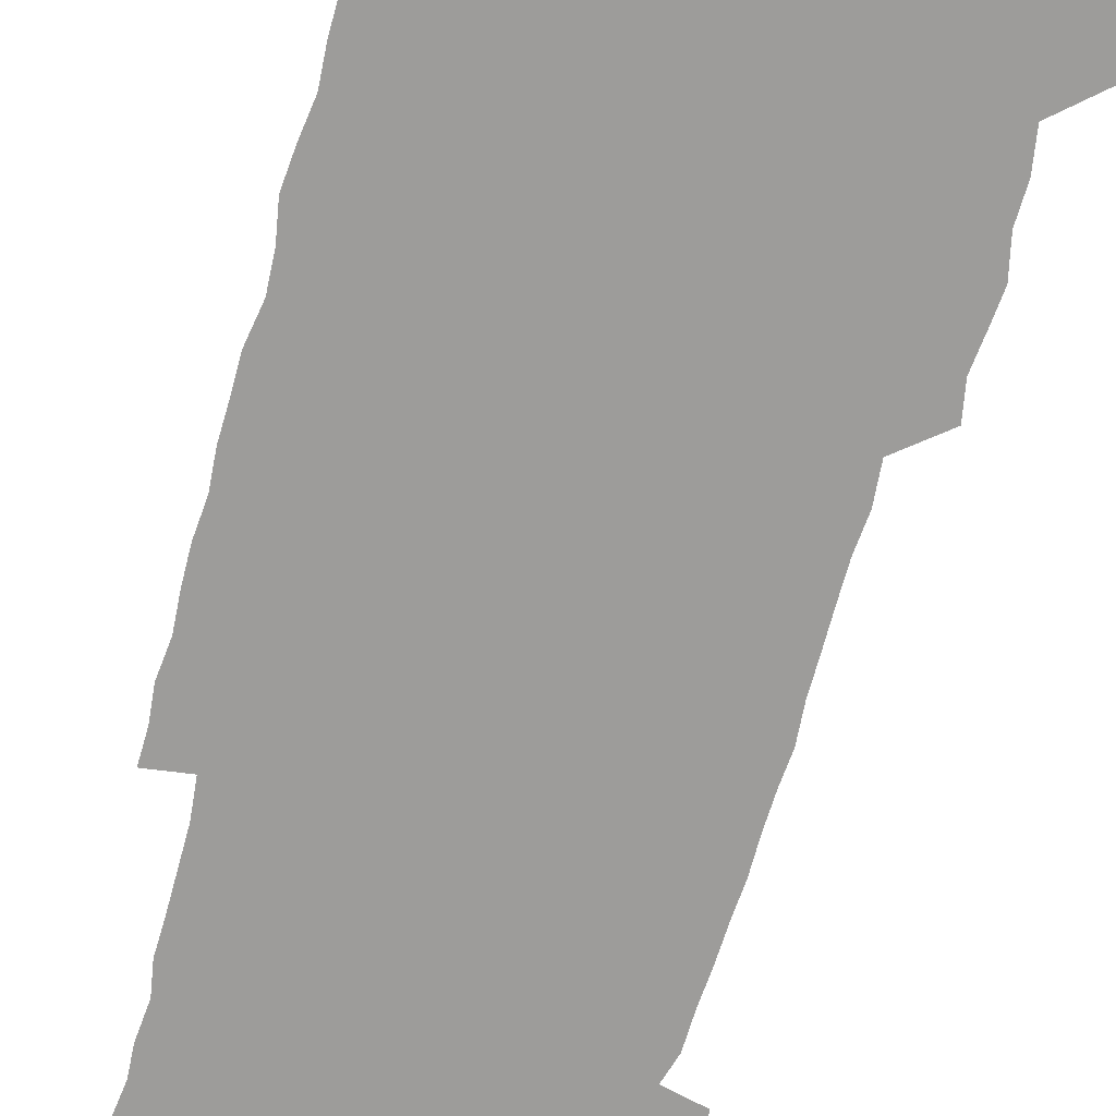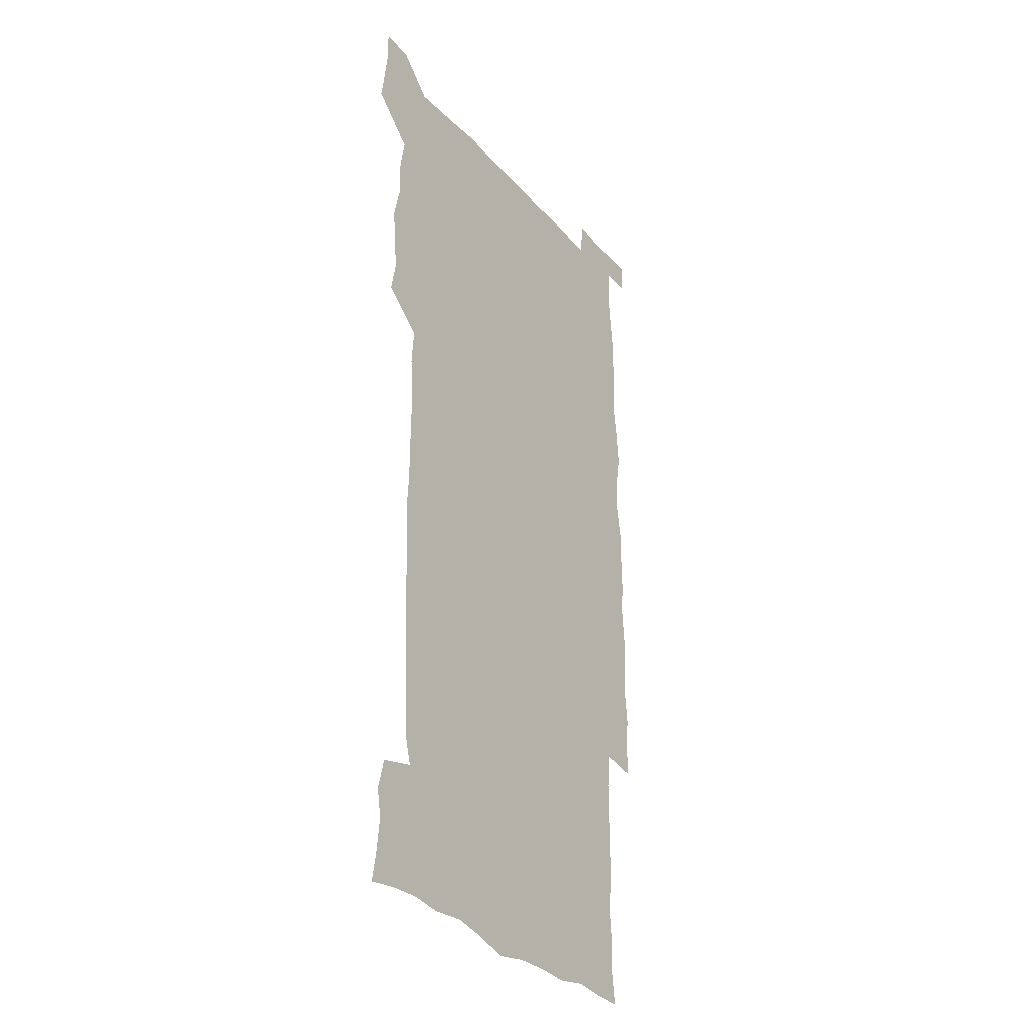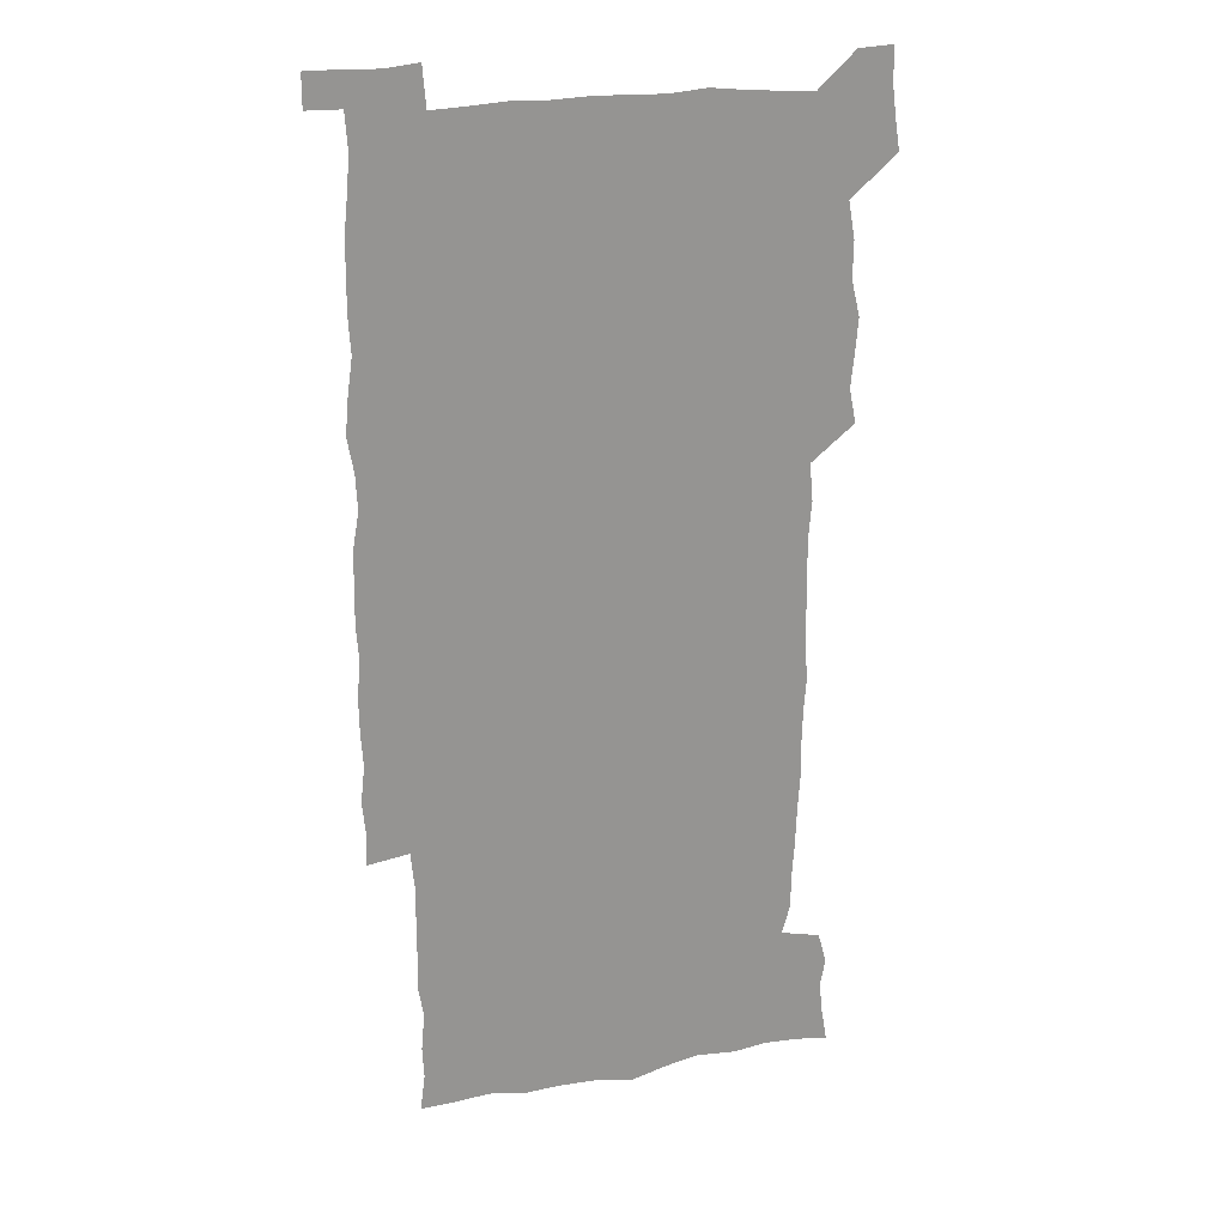
<metadata>
{"format":"obj","ext":"obj","renderer":"f3d","projection":"perspective","resolution":1024,"background":"white","views":[{"elev":-70.1,"azim":164.6,"up":"+Z"},{"elev":-30.9,"azim":-56.7,"up":"+Y"},{"elev":22.5,"azim":163.1,"up":"+Y"}]}
</metadata>
<code>
v 446.2 559 0
v 448.2 572.4 0
v 449.9 586 0
v 449.8 600 0
v 462 163.9 0
v 464.4 177.7 0
v 465.9 191.8 0
v 463.7 203.7 0
v 467.3 217.1 0
v 459.8 450.8 0
v 462.7 465.5 0
v 461.2 479.9 0
v 460 494.4 0
v 463.6 510.1 0
v 463.3 525.6 0
v 466 541.5 0
v 465.2 556.6 0
v 466 570.7 0
v 465.9 584.8 0
v 464.9 599.2 0
v 476.4 166 0
v 480.5 180.6 0
v 483.9 195.1 0
v 481.2 206.6 0
v 484.7 221.3 0
v 481.2 233.6 0
v 480.9 249.5 0
v 479.8 265 0
v 479.3 280.9 0
v 478.3 296.2 0
v 478.4 311.7 0
v 478 326.8 0
v 476.9 341.4 0
v 478.1 356.8 0
v 478.2 372.2 0
v 478.4 387.9 0
v 478.4 403.8 0
v 477.1 419.6 0
v 478.5 435.7 0
v 477.9 450.8 0
v 480 465.9 0
v 477.9 480.7 0
v 480.5 495.8 0
v 481 510.6 0
v 479.9 525.5 0
v 482.7 540.3 0
v 481.5 555.5 0
v 481 570.1 0
v 481.1 583.9 0
v 491.1 166.6 0
v 495 181.6 0
v 495.6 194.7 0
v 496.9 208.9 0
v 499 224.8 0
v 496.2 237.7 0
v 498.3 254.4 0
v 497.4 269.2 0
v 497.8 285 0
v 497.7 300 0
v 496.7 314.7 0
v 496.2 329.6 0
v 496.2 344.7 0
v 495.7 359.5 0
v 496.6 375.2 0
v 496.7 390.4 0
v 496 405.4 0
v 496.2 420.7 0
v 496 435.9 0
v 495.4 451 0
v 496.5 466.1 0
v 497.1 481.1 0
v 496.6 495.9 0
v 497.7 510.6 0
v 497.4 525.4 0
v 497.8 540 0
v 498.6 554.1 0
v 496.6 569.6 0
v 495.1 584.9 0
v 504.9 164.8 0
v 509 180.8 0
v 509.5 194.7 0
v 514.9 214.2 0
v 514.7 227.9 0
v 513.9 242 0
v 513.2 256.2 0
v 513.1 271.4 0
v 514.1 287.2 0
v 512.4 301.1 0
v 512 315.9 0
v 512.4 331.3 0
v 510.9 345.6 0
v 511.6 360.8 0
v 513.4 377 0
v 512.8 391.4 0
v 512.3 406.2 0
v 511.6 421 0
v 512.4 436.3 0
v 512.7 451.4 0
v 512.6 466.3 0
v 513 481.1 0
v 512.6 495.9 0
v 512.4 510.7 0
v 512.6 525.3 0
v 512.6 539.8 0
v 512.8 554.2 0
v 511.9 569.1 0
v 509.5 586 0
v 522.3 166.1 0
v 524.4 181.4 0
v 527.3 199 0
v 528.9 215.2 0
v 528.2 228.1 0
v 529.9 244.5 0
v 528 257.5 0
v 528.2 272.6 0
v 528.1 287.5 0
v 527.7 302.1 0
v 526.6 316.4 0
v 528 332.8 0
v 528 347.5 0
v 526.9 361.8 0
v 527.2 376.8 0
v 527.8 391.9 0
v 527.5 406.5 0
v 527.6 421.3 0
v 526.4 436.2 0
v 527.5 451.6 0
v 527.7 466.4 0
v 527.7 481.1 0
v 527.9 495.8 0
v 527.6 510.5 0
v 527.4 525.1 0
v 528.3 539.4 0
v 527.4 554.4 0
v 526.3 569.8 0
v 523.9 587.5 0
v 537 163.4 0
v 540.7 183.5 0
v 541.7 199 0
v 542.3 213.8 0
v 543.2 230 0
v 543.2 244.3 0
v 542.5 257.8 0
v 542.9 272.7 0
v 542.9 288.1 0
v 542.4 302.8 0
v 542.1 317.6 0
v 542.1 332.6 0
v 542.3 347.8 0
v 542.1 362.4 0
v 542 377.1 0
v 541.8 391.7 0
v 541.1 405.9 0
v 542.8 422.1 0
v 541.9 436.7 0
v 542.4 451.7 0
v 542.3 466.4 0
v 541.3 481.2 0
v 542.4 496 0
v 542.2 510.6 0
v 542.9 525 0
v 542.2 540.3 0
v 542 554.8 0
v 541.3 569.9 0
v 540 586.1 0
v 552.2 159.2 0
v 555 181.4 0
v 555.8 197.4 0
v 556.6 214 0
v 557.1 229.8 0
v 557 244 0
v 557.4 258.9 0
v 556.9 272 0
v 557.3 289.5 0
v 556.8 303.1 0
v 556.6 317.7 0
v 556.5 332.6 0
v 556.5 347.6 0
v 556.4 362.5 0
v 556.4 377.2 0
v 556.5 391.8 0
v 556.7 407.1 0
v 556.9 421.9 0
v 556.7 436.7 0
v 557 451.8 0
v 557.1 466.5 0
v 556.6 481.2 0
v 557.2 496 0
v 556.8 510.6 0
v 557 525.1 0
v 556.9 539.9 0
v 556.7 554.8 0
v 556.3 569.7 0
v 555 586.7 0
v 568.9 162.2 0
v 570.4 182.5 0
v 570.9 199.2 0
v 571.2 215.7 0
v 571.2 229.3 0
v 571.2 245.2 0
v 571.2 258.7 0
v 570.9 272.1 0
v 571.1 289.5 0
v 571.4 303.6 0
v 571.1 318 0
v 571.2 333.3 0
v 571 347.9 0
v 570.8 362.8 0
v 570.5 376.6 0
v 571.4 392.8 0
v 571.3 407.3 0
v 571.4 421.8 0
v 571.3 436.6 0
v 571.3 451.3 0
v 571.5 466.7 0
v 571.4 481.2 0
v 571.5 495.9 0
v 571.4 510.6 0
v 571.3 525.5 0
v 571.6 539.6 0
v 571.2 555.5 0
v 571.2 570.2 0
v 570.3 586.8 0
v 585.3 162.6 0
v 585.3 182.4 0
v 585.8 197.1 0
v 585.5 214 0
v 585.4 229.7 0
v 585.6 243.7 0
v 585.2 258.6 0
v 585.4 272.3 0
v 586.2 287.1 0
v 585.7 303.7 0
v 585.6 317.9 0
v 585.5 333.2 0
v 585.4 348.1 0
v 585.2 363.2 0
v 585.5 378.2 0
v 585.5 392.7 0
v 585.5 407.7 0
v 585.9 421.9 0
v 585.8 436.7 0
v 585.8 451.4 0
v 585.8 466.4 0
v 586 481.1 0
v 586 495.9 0
v 585.9 510.6 0
v 586 525.2 0
v 586.1 540.3 0
v 586.4 554.7 0
v 586.2 570 0
v 585.9 586.2 0
v 601.4 161.7 0
v 600.5 180 0
v 600.6 196.6 0
v 599.6 214.8 0
v 600 228.7 0
v 600 243.2 0
v 599.9 258 0
v 599.6 273.9 0
v 600.7 286.9 0
v 599.9 303.7 0
v 599.9 318.1 0
v 600 332.3 0
v 599.7 348.7 0
v 599.6 363.5 0
v 599.7 378.1 0
v 599.8 392.7 0
v 600.2 407.3 0
v 600.1 422.1 0
v 600.1 436.7 0
v 600.2 451.3 0
v 600.5 465.7 0
v 600.6 481.1 0
v 600.6 495.9 0
v 600.4 510.6 0
v 600.6 525.4 0
v 600.7 540 0
v 601.1 555.1 0
v 601.2 570 0
v 601.2 586.7 0
v 616.6 164.5 0
v 614.4 183.9 0
v 615.6 196.2 0
v 614.4 212.9 0
v 614.4 227.7 0
v 614.9 242 0
v 615 256.9 0
v 614.6 272.7 0
v 614.8 287.4 0
v 613.8 304.2 0
v 614.4 318 0
v 614.1 333.2 0
v 614.4 347.8 0
v 614 362.9 0
v 614.2 377.5 0
v 614.3 392.3 0
v 614.4 407.1 0
v 614.7 421.7 0
v 614.6 436.5 0
v 615.1 451.3 0
v 614.6 467.3 0
v 615.5 481.5 0
v 615 496.1 0
v 615.2 510.7 0
v 615.3 525.5 0
v 614.7 539.5 0
v 615.9 555.4 0
v 615.8 569.4 0
v 616.4 585.7 0
v 632.3 163.2 0
v 629.5 181.1 0
v 630.1 194.9 0
v 629.1 211.1 0
v 628.9 226.3 0
v 629.7 240.7 0
v 629.7 256.1 0
v 629.4 272.1 0
v 629.5 287.6 0
v 628 303.4 0
v 629.1 317.4 0
v 629 332.2 0
v 628.7 347.4 0
v 629 362 0
v 628.5 377.1 0
v 629.1 391.7 0
v 629.7 406.4 0
v 630.2 421.2 0
v 629.8 436.4 0
v 629.7 451.5 0
v 628.6 466.7 0
v 630.5 481.3 0
v 630.3 496 0
v 631.4 511.1 0
v 630.7 525.8 0
v 630.1 540.5 0
v 630.7 555.3 0
v 630.5 569.8 0
v 631.3 585 0
v 632.6 602.2 0
v 646.5 162.8 0
v 644.5 178.7 0
v 645.2 192.2 0
v 643.8 208.6 0
v 646.1 222 0
v 645.7 237.4 0
v 645.7 253.1 0
v 645.7 269.5 0
v 647.3 285.4 0
v 645 301.2 0
v 644.8 316 0
v 643.6 331.3 0
v 644.9 345.7 0
v 644.2 360.9 0
v 645.3 375.4 0
v 645.6 390.4 0
v 646.4 405.2 0
v 645.6 420.5 0
v 646 435.5 0
v 645.5 451 0
v 645.6 466.3 0
v 644.4 481.3 0
v 645.3 495.7 0
v 647 511.1 0
v 645.9 526.1 0
v 644.7 540.6 0
v 646.4 555.7 0
v 645 570.1 0
v 645.6 584.9 0
v 646.9 600.6 0
v 665.2 282.8 0
v 664.9 297.2 0
v 666.2 311.3 0
v 664.6 327 0
v 665.5 341.8 0
v 665.8 357.1 0
v 664.5 372.8 0
v 665.6 387.9 0
v 665.2 403 0
v 665.3 418 0
v 662.4 434.7 0
v 663.2 449.9 0
v 665.9 464.9 0
v 664.5 480.3 0
v 662.4 495.9 0
v 663.4 511.2 0
v 663.3 526.4 0
v 663.1 541.5 0
v 661.6 556.6 0
v 660.4 571.2 0
v 661.5 587 0
v 661.7 601.2 0
v 676.2 587.3 0
v 676.2 601.2 0
f 16 17 1
f 1 17 2
f 17 18 2
f 2 18 3
f 18 19 3
f 3 19 4
f 19 20 4
f 5 21 6
f 21 22 6
f 6 22 7
f 22 23 7
f 7 23 8
f 23 24 8
f 8 24 9
f 24 25 9
f 39 40 10
f 10 40 11
f 40 41 11
f 11 41 12
f 41 42 12
f 12 42 13
f 42 43 13
f 13 43 14
f 43 44 14
f 14 44 15
f 44 45 15
f 15 45 16
f 45 46 16
f 16 46 17
f 46 47 17
f 17 47 18
f 47 48 18
f 18 48 19
f 48 49 19
f 19 49 20
f 21 50 22
f 50 51 22
f 22 51 23
f 51 52 23
f 23 52 24
f 52 53 24
f 24 53 25
f 53 54 25
f 25 54 26
f 54 55 26
f 26 55 27
f 55 56 27
f 27 56 28
f 56 57 28
f 28 57 29
f 57 58 29
f 29 58 30
f 58 59 30
f 30 59 31
f 59 60 31
f 31 60 32
f 60 61 32
f 32 61 33
f 61 62 33
f 33 62 34
f 62 63 34
f 34 63 35
f 63 64 35
f 35 64 36
f 64 65 36
f 36 65 37
f 65 66 37
f 37 66 38
f 66 67 38
f 38 67 39
f 67 68 39
f 39 68 40
f 68 69 40
f 40 69 41
f 69 70 41
f 41 70 42
f 70 71 42
f 42 71 43
f 71 72 43
f 43 72 44
f 72 73 44
f 44 73 45
f 73 74 45
f 45 74 46
f 74 75 46
f 46 75 47
f 75 76 47
f 47 76 48
f 76 77 48
f 48 77 49
f 77 78 49
f 50 79 51
f 79 80 51
f 51 80 52
f 80 81 52
f 52 81 53
f 81 82 53
f 53 82 54
f 82 83 54
f 54 83 55
f 83 84 55
f 55 84 56
f 84 85 56
f 56 85 57
f 85 86 57
f 57 86 58
f 86 87 58
f 58 87 59
f 87 88 59
f 59 88 60
f 88 89 60
f 60 89 61
f 89 90 61
f 61 90 62
f 90 91 62
f 62 91 63
f 91 92 63
f 63 92 64
f 92 93 64
f 64 93 65
f 93 94 65
f 65 94 66
f 94 95 66
f 66 95 67
f 95 96 67
f 67 96 68
f 96 97 68
f 68 97 69
f 97 98 69
f 69 98 70
f 98 99 70
f 70 99 71
f 99 100 71
f 71 100 72
f 100 101 72
f 72 101 73
f 101 102 73
f 73 102 74
f 102 103 74
f 74 103 75
f 103 104 75
f 75 104 76
f 104 105 76
f 76 105 77
f 105 106 77
f 77 106 78
f 106 107 78
f 79 108 80
f 108 109 80
f 80 109 81
f 109 110 81
f 81 110 82
f 110 111 82
f 82 111 83
f 111 112 83
f 83 112 84
f 112 113 84
f 84 113 85
f 113 114 85
f 85 114 86
f 114 115 86
f 86 115 87
f 115 116 87
f 87 116 88
f 116 117 88
f 88 117 89
f 117 118 89
f 89 118 90
f 118 119 90
f 90 119 91
f 119 120 91
f 91 120 92
f 120 121 92
f 92 121 93
f 121 122 93
f 93 122 94
f 122 123 94
f 94 123 95
f 123 124 95
f 95 124 96
f 124 125 96
f 96 125 97
f 125 126 97
f 97 126 98
f 126 127 98
f 98 127 99
f 127 128 99
f 99 128 100
f 128 129 100
f 100 129 101
f 129 130 101
f 101 130 102
f 130 131 102
f 102 131 103
f 131 132 103
f 103 132 104
f 132 133 104
f 104 133 105
f 133 134 105
f 105 134 106
f 134 135 106
f 106 135 107
f 135 136 107
f 108 137 109
f 137 138 109
f 109 138 110
f 138 139 110
f 110 139 111
f 139 140 111
f 111 140 112
f 140 141 112
f 112 141 113
f 141 142 113
f 113 142 114
f 142 143 114
f 114 143 115
f 143 144 115
f 115 144 116
f 144 145 116
f 116 145 117
f 145 146 117
f 117 146 118
f 146 147 118
f 118 147 119
f 147 148 119
f 119 148 120
f 148 149 120
f 120 149 121
f 149 150 121
f 121 150 122
f 150 151 122
f 122 151 123
f 151 152 123
f 123 152 124
f 152 153 124
f 124 153 125
f 153 154 125
f 125 154 126
f 154 155 126
f 126 155 127
f 155 156 127
f 127 156 128
f 156 157 128
f 128 157 129
f 157 158 129
f 129 158 130
f 158 159 130
f 130 159 131
f 159 160 131
f 131 160 132
f 160 161 132
f 132 161 133
f 161 162 133
f 133 162 134
f 162 163 134
f 134 163 135
f 163 164 135
f 135 164 136
f 164 165 136
f 137 166 138
f 166 167 138
f 138 167 139
f 167 168 139
f 139 168 140
f 168 169 140
f 140 169 141
f 169 170 141
f 141 170 142
f 170 171 142
f 142 171 143
f 171 172 143
f 143 172 144
f 172 173 144
f 144 173 145
f 173 174 145
f 145 174 146
f 174 175 146
f 146 175 147
f 175 176 147
f 147 176 148
f 176 177 148
f 148 177 149
f 177 178 149
f 149 178 150
f 178 179 150
f 150 179 151
f 179 180 151
f 151 180 152
f 180 181 152
f 152 181 153
f 181 182 153
f 153 182 154
f 182 183 154
f 154 183 155
f 183 184 155
f 155 184 156
f 184 185 156
f 156 185 157
f 185 186 157
f 157 186 158
f 186 187 158
f 158 187 159
f 187 188 159
f 159 188 160
f 188 189 160
f 160 189 161
f 189 190 161
f 161 190 162
f 190 191 162
f 162 191 163
f 191 192 163
f 163 192 164
f 192 193 164
f 164 193 165
f 193 194 165
f 166 195 167
f 195 196 167
f 167 196 168
f 196 197 168
f 168 197 169
f 197 198 169
f 169 198 170
f 198 199 170
f 170 199 171
f 199 200 171
f 171 200 172
f 200 201 172
f 172 201 173
f 201 202 173
f 173 202 174
f 202 203 174
f 174 203 175
f 203 204 175
f 175 204 176
f 204 205 176
f 176 205 177
f 205 206 177
f 177 206 178
f 206 207 178
f 178 207 179
f 207 208 179
f 179 208 180
f 208 209 180
f 180 209 181
f 209 210 181
f 181 210 182
f 210 211 182
f 182 211 183
f 211 212 183
f 183 212 184
f 212 213 184
f 184 213 185
f 213 214 185
f 185 214 186
f 214 215 186
f 186 215 187
f 215 216 187
f 187 216 188
f 216 217 188
f 188 217 189
f 217 218 189
f 189 218 190
f 218 219 190
f 190 219 191
f 219 220 191
f 191 220 192
f 220 221 192
f 192 221 193
f 221 222 193
f 193 222 194
f 222 223 194
f 195 224 196
f 224 225 196
f 196 225 197
f 225 226 197
f 197 226 198
f 226 227 198
f 198 227 199
f 227 228 199
f 199 228 200
f 228 229 200
f 200 229 201
f 229 230 201
f 201 230 202
f 230 231 202
f 202 231 203
f 231 232 203
f 203 232 204
f 232 233 204
f 204 233 205
f 233 234 205
f 205 234 206
f 234 235 206
f 206 235 207
f 235 236 207
f 207 236 208
f 236 237 208
f 208 237 209
f 237 238 209
f 209 238 210
f 238 239 210
f 210 239 211
f 239 240 211
f 211 240 212
f 240 241 212
f 212 241 213
f 241 242 213
f 213 242 214
f 242 243 214
f 214 243 215
f 243 244 215
f 215 244 216
f 244 245 216
f 216 245 217
f 245 246 217
f 217 246 218
f 246 247 218
f 218 247 219
f 247 248 219
f 219 248 220
f 248 249 220
f 220 249 221
f 249 250 221
f 221 250 222
f 250 251 222
f 222 251 223
f 251 252 223
f 224 253 225
f 253 254 225
f 225 254 226
f 254 255 226
f 226 255 227
f 255 256 227
f 227 256 228
f 256 257 228
f 228 257 229
f 257 258 229
f 229 258 230
f 258 259 230
f 230 259 231
f 259 260 231
f 231 260 232
f 260 261 232
f 232 261 233
f 261 262 233
f 233 262 234
f 262 263 234
f 234 263 235
f 263 264 235
f 235 264 236
f 264 265 236
f 236 265 237
f 265 266 237
f 237 266 238
f 266 267 238
f 238 267 239
f 267 268 239
f 239 268 240
f 268 269 240
f 240 269 241
f 269 270 241
f 241 270 242
f 270 271 242
f 242 271 243
f 271 272 243
f 243 272 244
f 272 273 244
f 244 273 245
f 273 274 245
f 245 274 246
f 274 275 246
f 246 275 247
f 275 276 247
f 247 276 248
f 276 277 248
f 248 277 249
f 277 278 249
f 249 278 250
f 278 279 250
f 250 279 251
f 279 280 251
f 251 280 252
f 280 281 252
f 253 282 254
f 282 283 254
f 254 283 255
f 283 284 255
f 255 284 256
f 284 285 256
f 256 285 257
f 285 286 257
f 257 286 258
f 286 287 258
f 258 287 259
f 287 288 259
f 259 288 260
f 288 289 260
f 260 289 261
f 289 290 261
f 261 290 262
f 290 291 262
f 262 291 263
f 291 292 263
f 263 292 264
f 292 293 264
f 264 293 265
f 293 294 265
f 265 294 266
f 294 295 266
f 266 295 267
f 295 296 267
f 267 296 268
f 296 297 268
f 268 297 269
f 297 298 269
f 269 298 270
f 298 299 270
f 270 299 271
f 299 300 271
f 271 300 272
f 300 301 272
f 272 301 273
f 301 302 273
f 273 302 274
f 302 303 274
f 274 303 275
f 303 304 275
f 275 304 276
f 304 305 276
f 276 305 277
f 305 306 277
f 277 306 278
f 306 307 278
f 278 307 279
f 307 308 279
f 279 308 280
f 308 309 280
f 280 309 281
f 309 310 281
f 282 311 283
f 311 312 283
f 283 312 284
f 312 313 284
f 284 313 285
f 313 314 285
f 285 314 286
f 314 315 286
f 286 315 287
f 315 316 287
f 287 316 288
f 316 317 288
f 288 317 289
f 317 318 289
f 289 318 290
f 318 319 290
f 290 319 291
f 319 320 291
f 291 320 292
f 320 321 292
f 292 321 293
f 321 322 293
f 293 322 294
f 322 323 294
f 294 323 295
f 323 324 295
f 295 324 296
f 324 325 296
f 296 325 297
f 325 326 297
f 297 326 298
f 326 327 298
f 298 327 299
f 327 328 299
f 299 328 300
f 328 329 300
f 300 329 301
f 329 330 301
f 301 330 302
f 330 331 302
f 302 331 303
f 331 332 303
f 303 332 304
f 332 333 304
f 304 333 305
f 333 334 305
f 305 334 306
f 334 335 306
f 306 335 307
f 335 336 307
f 307 336 308
f 336 337 308
f 308 337 309
f 337 338 309
f 309 338 310
f 338 339 310
f 311 341 312
f 341 342 312
f 312 342 313
f 342 343 313
f 313 343 314
f 343 344 314
f 314 344 315
f 344 345 315
f 315 345 316
f 345 346 316
f 316 346 317
f 346 347 317
f 317 347 318
f 347 348 318
f 318 348 319
f 348 349 319
f 319 349 320
f 349 350 320
f 320 350 321
f 350 351 321
f 321 351 322
f 351 352 322
f 322 352 323
f 352 353 323
f 323 353 324
f 353 354 324
f 324 354 325
f 354 355 325
f 325 355 326
f 355 356 326
f 326 356 327
f 356 357 327
f 327 357 328
f 357 358 328
f 328 358 329
f 358 359 329
f 329 359 330
f 359 360 330
f 330 360 331
f 360 361 331
f 331 361 332
f 361 362 332
f 332 362 333
f 362 363 333
f 333 363 334
f 363 364 334
f 334 364 335
f 364 365 335
f 335 365 336
f 365 366 336
f 336 366 337
f 366 367 337
f 337 367 338
f 367 368 338
f 338 368 339
f 368 369 339
f 339 369 340
f 369 370 340
f 349 371 350
f 371 372 350
f 350 372 351
f 372 373 351
f 351 373 352
f 373 374 352
f 352 374 353
f 374 375 353
f 353 375 354
f 375 376 354
f 354 376 355
f 376 377 355
f 355 377 356
f 377 378 356
f 356 378 357
f 378 379 357
f 357 379 358
f 379 380 358
f 358 380 359
f 380 381 359
f 359 381 360
f 381 382 360
f 360 382 361
f 382 383 361
f 361 383 362
f 383 384 362
f 362 384 363
f 384 385 363
f 363 385 364
f 385 386 364
f 364 386 365
f 386 387 365
f 365 387 366
f 387 388 366
f 366 388 367
f 388 389 367
f 367 389 368
f 389 390 368
f 368 390 369
f 390 391 369
f 369 391 370
f 391 392 370
f 391 393 392
f 393 394 392

</code>
